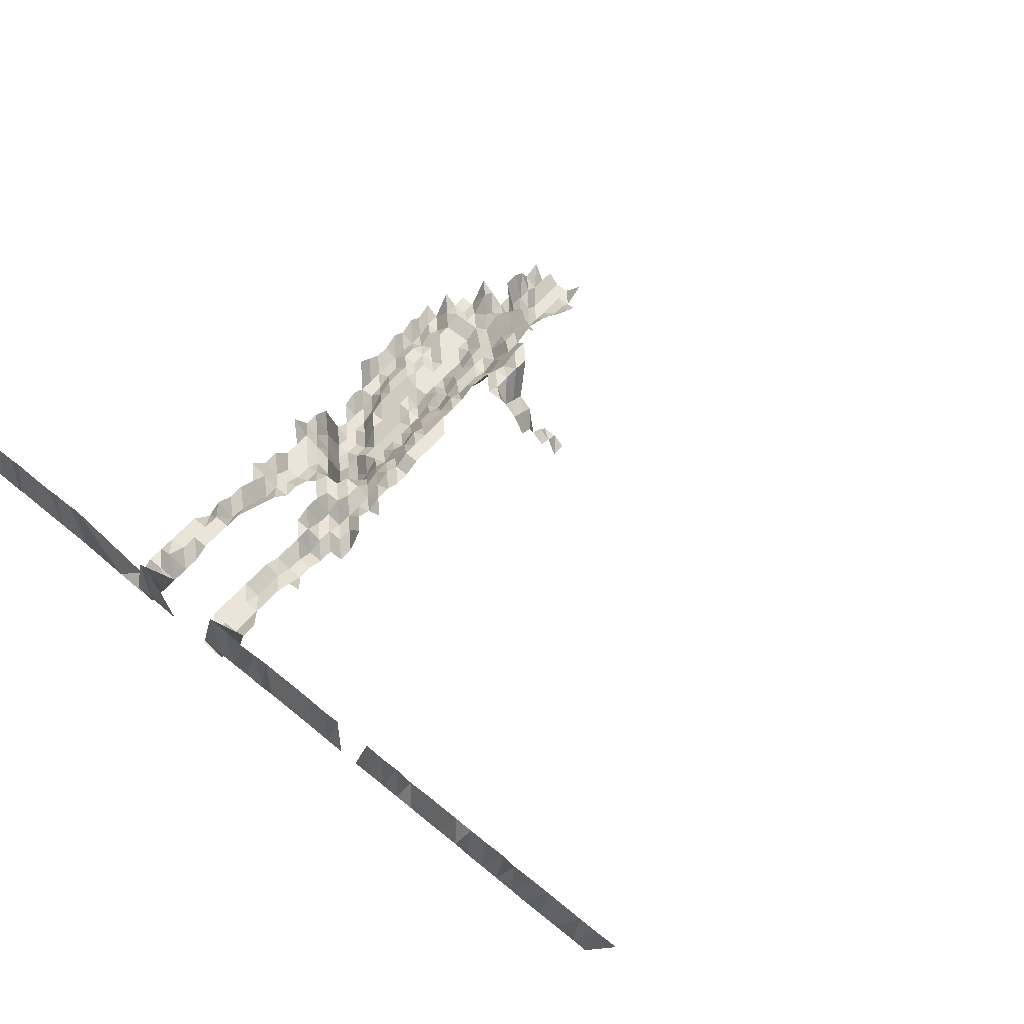
<metadata>
{"format":"obj","ext":"obj","renderer":"f3d","projection":"perspective","resolution":1024,"background":"white","views":[{"elev":59.1,"azim":40.5,"up":"+Z"}]}
</metadata>
<code>
g default
v 0.08117 0.4498 1.299
v 0.0623 0.4432 1.28
v 0.04463 0.4432 1.28
v 0.02717 0.4467 1.29
v 0.07998 0.4256 1.28
v 0.0623 0.4256 1.28
v 0.04463 0.4256 1.28
v 0.02717 0.4289 1.29
v 0.00949 0.4352 1.309
v 0.0991 0.414 1.299
v 0.0806 0.4111 1.29
v 0.0623 0.4079 1.28
v 0.04463 0.4079 1.28
v 0.02717 0.4111 1.29
v 0.009418 0.414 1.299
v 0.09987 0.3991 1.309
v 0.0806 0.3934 1.29
v 0.0623 0.3903 1.28
v 0.04463 0.3903 1.28
v 0.02736 0.3961 1.299
v 0.009563 0.4022 1.319
v 0.1006 0.384 1.319
v 0.08117 0.3782 1.299
v 0.0623 0.3727 1.28
v 0.04498 0.3756 1.29
v 0.02736 0.3782 1.299
v 0.009635 0.3869 1.329
v 0.08179 0.3631 1.309
v 0.0623 0.355 1.28
v 0.04463 0.355 1.28
v 0.02736 0.3603 1.299
v 0.009635 0.3686 1.329
v 0.06323 0.3424 1.299
v 0.04529 0.3424 1.299
v 0.02799 0.3503 1.329
v 0.0642 0.3295 1.319
v 0.04599 0.3295 1.319
v 0.02799 0.332 1.329
v 0.009715 0.3347 1.34
v -0.008854 0.3372 1.35
v 0.06625 0.3212 1.361
v 0.04672 0.3163 1.34
v 0.02799 0.3137 1.329
v 0.009788 0.3186 1.35
v -0.008651 0.3113 1.319
v -0.02686 0.3113 1.319
v 0.0871 0.3098 1.394
v 0.06673 0.3047 1.371
v 0.04707 0.3 1.35
v 0.02822 0.2978 1.34
v 0.009635 0.2954 1.329
v -0.008651 0.2931 1.319
v -0.02686 0.2931 1.319
v -0.04542 0.2954 1.329
v 0.1256 0.2906 1.394
v 0.1072 0.2929 1.405
v 0.08635 0.2881 1.382
v 0.06625 0.2837 1.361
v 0.04672 0.2793 1.34
v 0.02799 0.277 1.329
v 0.009635 0.277 1.329
v -0.008716 0.277 1.329
v -0.02686 0.275 1.319
v -0.04439 0.2708 1.299
v -0.06281 0.2729 1.309
v 0.1277 0.2759 1.417
v 0.1064 0.2714 1.394
v 0.08567 0.2669 1.371
v 0.06571 0.2628 1.35
v 0.04672 0.2609 1.34
v 0.02778 0.2568 1.319
v 0.009563 0.2568 1.319
v -0.008651 0.2568 1.319
v -0.02646 0.2529 1.299
v -0.04439 0.2529 1.299
v -0.06233 0.2529 1.299
v 0.1266 0.2542 1.405
v 0.1064 0.2522 1.394
v 0.08504 0.2462 1.361
v 0.06571 0.2442 1.35
v 0.04634 0.2404 1.329
v 0.02778 0.2386 1.319
v 0.009563 0.2386 1.319
v -0.008651 0.2386 1.319
v -0.02666 0.2368 1.309
v -0.04409 0.2334 1.29
v -0.06281 0.2368 1.309
v 0.2426 0.2171 1.299
v 0.2264 0.2187 1.309
v 0.2083 0.2187 1.309
v 0.1496 0.2406 1.44
v 0.1266 0.2348 1.405
v 0.1046 0.2291 1.371
v 0.08504 0.2274 1.361
v 0.06571 0.2256 1.35
v 0.04599 0.2204 1.319
v 0.02778 0.2204 1.319
v 0.009563 0.2204 1.319
v -0.008585 0.2187 1.309
v -0.02646 0.2171 1.299
v -0.04409 0.2156 1.29
v -0.06233 0.2171 1.299
v 0.2426 0.1992 1.299
v 0.2281 0.2022 1.319
v 0.2115 0.2038 1.329
v 0.1695 0.2208 1.44
v 0.1496 0.2208 1.44
v 0.1266 0.2154 1.405
v 0.1038 0.2087 1.361
v 0.08504 0.2087 1.361
v 0.06523 0.2055 1.34
v 0.04599 0.2022 1.319
v 0.02778 0.2022 1.319
v 0.00949 0.2007 1.309
v -0.008585 0.2007 1.309
v -0.02666 0.2007 1.309
v -0.04409 0.1978 1.29
v -0.06281 0.2007 1.309
v 0.2299 0.1855 1.329
v 0.2133 0.187 1.34
v 0.2009 0.1929 1.382
v 0.1833 0.1945 1.394
v 0.1695 0.201 1.44
v 0.1484 0.1993 1.428
v 0.1256 0.1945 1.394
v 0.1046 0.1913 1.371
v 0.08504 0.1899 1.361
v 0.06523 0.187 1.34
v 0.04599 0.1841 1.319
v 0.02778 0.1841 1.319
v 0.009563 0.1841 1.319
v -0.008585 0.1827 1.309
v -0.02666 0.1827 1.309
v -0.04409 0.18 1.29
v -0.06233 0.1813 1.299
v 0.2182 0.1724 1.371
v 0.2026 0.1753 1.394
v 0.1848 0.1767 1.405
v 0.1695 0.1811 1.44
v 0.1496 0.1811 1.44
v 0.1256 0.1753 1.394
v 0.1046 0.1724 1.371
v 0.08504 0.1712 1.361
v 0.06469 0.1671 1.329
v 0.04599 0.1659 1.319
v 0.02778 0.1659 1.319
v 0.009563 0.1659 1.319
v -0.008651 0.1659 1.319
v -0.02646 0.1634 1.299
v -0.04409 0.1622 1.29
v -0.06233 0.1634 1.299
v 0.2199 0.1548 1.382
v 0.2042 0.1573 1.405
v 0.1864 0.1587 1.417
v 0.1695 0.1613 1.44
v 0.1509 0.1626 1.452
v 0.1266 0.1573 1.405
v 0.1046 0.1535 1.371
v 0.08435 0.1512 1.35
v 0.06523 0.1501 1.34
v 0.04599 0.1477 1.319
v 0.02778 0.1477 1.319
v 0.009635 0.1488 1.329
v -0.008651 0.1477 1.319
v -0.02646 0.1455 1.299
v -0.04409 0.1445 1.29
v -0.06281 0.1466 1.309
v 0.191 0.1426 1.452
v 0.1709 0.1426 1.452
v 0.1256 0.1369 1.394
v 0.1054 0.1357 1.382
v 0.08373 0.1316 1.34
v 0.06469 0.1305 1.329
v 0.04564 0.1286 1.309
v 0.02778 0.1295 1.319
v 0.009635 0.1305 1.329
v -0.008651 0.1295 1.319
v -0.02627 0.1267 1.29
v -0.04409 0.1267 1.29
v -0.06329 0.1295 1.319
v 0.1256 0.1177 1.394
v 0.1046 0.1157 1.371
v 0.08435 0.114 1.35
v 0.0642 0.1114 1.319
v 0.04599 0.1114 1.319
v 0.02778 0.1114 1.319
v 0.009635 0.1122 1.329
v -0.008585 0.1105 1.309
v -0.02627 0.1089 1.29
v -0.04409 0.1089 1.29
v 0.1256 0.09848 1.394
v 0.1046 0.09685 1.371
v 0.08435 0.09537 1.35
v 0.0642 0.09318 1.319
v 0.04564 0.09247 1.309
v 0.02778 0.09318 1.319
v 0.009635 0.09388 1.329
v -0.00846 0.09113 1.29
v -0.02607 0.09042 1.28
v -0.04439 0.09177 1.299
v 0.1449 0.07927 1.394
v 0.1256 0.07927 1.394
v 0.1046 0.07796 1.371
v 0.08373 0.07619 1.34
v 0.0642 0.075 1.319
v 0.04564 0.07443 1.309
v 0.02778 0.075 1.319
v 0.009563 0.075 1.319
v -0.008395 0.07278 1.28
v -0.02607 0.07278 1.28
v -0.04409 0.07335 1.29
v 0.1449 0.06005 1.394
v 0.1256 0.06005 1.394
v 0.1054 0.05954 1.382
v 0.08304 0.05726 1.329
v 0.0642 0.05682 1.319
v 0.04564 0.05639 1.309
v 0.02778 0.05682 1.319
v 0.009353 0.05557 1.29
v -0.008395 0.05514 1.28
v -0.02607 0.05514 1.28
v 0.1449 0.04084 1.394
v 0.1256 0.04084 1.394
v 0.1046 0.04017 1.371
v 0.08373 0.03926 1.34
v 0.0642 0.03865 1.319
v 0.04564 0.03835 1.309
v 0.02717 0.0378 1.29
v 0.00928 0.0375 1.28
v -0.008395 0.0375 1.28
v -0.02627 0.0378 1.29
v 0.1449 0.02163 1.394
v 0.1256 0.02163 1.394
v 0.1038 0.02112 1.361
v 0.08304 0.02062 1.329
v 0.0642 0.02047 1.319
v 0.04564 0.02031 1.309
v 0.02717 0.02002 1.29
v 0.00928 0.01986 1.28
v -0.008395 0.01986 1.28
v -0.02749 0.02095 1.35
v 0.1436 0.002401 1.382
v 0.1245 0.002401 1.382
v 0.1046 0.002382 1.371
v 0.08373 0.002328 1.34
v 0.06323 0.002257 1.299
v 0.04463 0.002224 1.28
v 0.02695 0.002224 1.28
v 0.009353 0.002241 1.29
v -0.008716 0.002309 1.329
v -0.02772 0.002364 1.361
v 0.1436 -0.01665 1.382
v 0.1256 -0.01679 1.394
v 0.1046 -0.01651 1.371
v 0.08304 -0.01601 1.329
v 0.0623 -0.01542 1.28
v 0.04432 -0.01531 1.271
v 0.02717 -0.01554 1.29
v 0.009635 -0.01601 1.329
v -0.008854 -0.01626 1.35
v -0.02772 -0.01639 1.361
v 0.1449 -0.036 1.394
v 0.1245 -0.03569 1.382
v 0.1038 -0.03515 1.361
v 0.08435 -0.03486 1.35
v 0.06187 -0.03282 1.271
v 0.04432 -0.03282 1.271
v 0.02843 -0.03486 1.35
v 0.009867 -0.03515 1.361
v -0.008992 -0.03541 1.371
v -0.02839 -0.036 1.394
v 0.1449 -0.05521 1.394
v 0.1235 -0.0543 1.371
v 0.1054 -0.05474 1.382
v 0.08635 -0.05474 1.382
v 0.06372 -0.05185 1.309
v 0.04707 -0.05347 1.35
v 0.02866 -0.0539 1.361
v 0.00994 -0.0543 1.371
v -0.008992 -0.0543 1.371
v 0.1641 -0.07442 1.394
v 0.1436 -0.07378 1.382
v 0.1235 -0.07319 1.371
v 0.1054 -0.07378 1.382
v 0.0871 -0.07442 1.394
v 0.06785 -0.07442 1.394
v 0.04819 -0.07378 1.382
v 0.02887 -0.07319 1.371
v 0.00994 -0.07319 1.371
v -0.008992 -0.07319 1.371
v 0.1449 -0.09363 1.394
v 0.1235 -0.09209 1.371
v 0.1064 -0.09363 1.394
v 0.0871 -0.09363 1.394
v 0.06839 -0.09437 1.405
v 0.04819 -0.09283 1.382
v 0.02887 -0.09209 1.371
v 0.00994 -0.09209 1.371
v -0.009142 -0.09363 1.394
v 0.1654 -0.1137 1.405
v 0.1436 -0.1119 1.382
v 0.1235 -0.111 1.371
v 0.1054 -0.1119 1.382
v 0.08779 -0.1137 1.405
v 0.04861 -0.1128 1.394
v 0.0291 -0.1119 1.382
v 0.01002 -0.1119 1.382
v -0.009142 -0.1128 1.394
v 0.1614 -0.1299 1.371
v 0.1436 -0.1309 1.382
v 0.1245 -0.1309 1.382
v 0.1054 -0.1309 1.382
v 0.08779 -0.1331 1.405
v 0.04861 -0.1321 1.394
v 0.02936 -0.1321 1.394
v 0.01019 -0.1331 1.405
v -0.009293 -0.1342 1.417
v 0.1614 -0.1488 1.371
v 0.1425 -0.1488 1.371
v 0.1245 -0.15 1.382
v 0.1064 -0.1513 1.394
v 0.0871 -0.1513 1.394
v 0.04941 -0.1538 1.417
v 0.02936 -0.1513 1.394
v 0.01027 -0.1538 1.417
v 0.1425 -0.1677 1.371
v 0.1235 -0.1677 1.371
v 0.1064 -0.1705 1.394
v 0.04979 -0.1746 1.428
v 0.02959 -0.1718 1.405
v 0.01035 -0.1746 1.428
v 0.1436 -0.1881 1.382
v 0.1245 -0.1881 1.382
v 0.1064 -0.1897 1.394
v 0.05021 -0.1959 1.44
v 0.02984 -0.1928 1.417
v 0.01035 -0.1943 1.428
v 0.1436 -0.2071 1.382
v 0.1245 -0.2071 1.382
v 0.1064 -0.2089 1.394
v 0.05063 -0.2176 1.452
v 0.02984 -0.2123 1.417
v 0.01044 -0.2158 1.44
v 0.1654 -0.2299 1.405
v 0.1449 -0.2281 1.394
v 0.1256 -0.2281 1.394
v 0.1072 -0.2299 1.405
v 0.05063 -0.2376 1.452
v 0.03058 -0.2376 1.452
v 0.01035 -0.2337 1.428
v 0.146 -0.2493 1.405
v 0.1256 -0.2473 1.394
v 0.1072 -0.2493 1.405
v 0.05063 -0.2576 1.452
v 0.03058 -0.2576 1.452
v 0.01053 -0.2576 1.452
v 0.146 -0.2686 1.405
v 0.1256 -0.2665 1.394
v 0.1072 -0.2686 1.405
v 0.05063 -0.2776 1.452
v 0.03058 -0.2776 1.452
v 0.01053 -0.2776 1.452
v 0.146 -0.288 1.405
v 0.1266 -0.288 1.405
v 0.1072 -0.288 1.405
v 0.05021 -0.2952 1.44
v 0.03058 -0.2976 1.452
v 0.01053 -0.2976 1.452
v 0.1681 -0.3124 1.428
v 0.146 -0.3074 1.405
v 0.1266 -0.3074 1.405
v 0.1072 -0.3074 1.405
v 0.05021 -0.315 1.44
v 0.03085 -0.3205 1.465
v 0.01053 -0.3176 1.452
v 0.1681 -0.3321 1.428
v 0.146 -0.3267 1.405
v 0.1266 -0.3267 1.405
v 0.1072 -0.3267 1.405
v 0.05021 -0.3349 1.44
v 0.03058 -0.3377 1.452
v 0.01053 -0.3377 1.452
v 0.8226 -0.4018 1.631
v 0.7922 -0.3978 1.615
v 0.7699 -0.3978 1.615
v 0.7476 -0.3978 1.615
v 0.7253 -0.3978 1.615
v 0.703 -0.3978 1.615
v 0.6744 -0.3941 1.6
v 0.665 -0.4018 1.631
v 0.6361 -0.3978 1.615
v 0.6138 -0.3978 1.615
v 0.5915 -0.3978 1.615
v 0.5692 -0.3978 1.615
v 0.5469 -0.3978 1.615
v 0.5198 -0.3941 1.6
v 0.5073 -0.4018 1.631
v 0.48 -0.3978 1.615
v 0.4623 -0.4018 1.631
v 0.4172 -0.4018 1.631
v 0.3908 -0.3978 1.615
v 0.3722 -0.4018 1.631
v 0.3497 -0.4018 1.631
v 0.3271 -0.4018 1.631
v 0.3046 -0.4018 1.631
v 0.2793 -0.3978 1.615
v 0.2546 -0.3941 1.6
v 0.237 -0.4018 1.631
v 0.2145 -0.4018 1.631
v 0.1641 -0.3434 1.394
v 0.1449 -0.3434 1.394
v 0.1266 -0.3461 1.405
v 0.1009 -0.3978 1.615
v 0.0772 -0.3907 1.586
v 0.05021 -0.3547 1.44
v 0.03032 -0.3547 1.44
v 0.01044 -0.3547 1.44
v -0.0107 -0.4018 1.631
v -0.03289 -0.3978 1.615
v -0.05519 -0.3978 1.615
v -0.07677 -0.3941 1.6
v -0.09887 -0.3941 1.6
v -0.1221 -0.3978 1.615
v -0.1431 -0.3941 1.6
v -0.1651 -0.3941 1.6
v -0.1872 -0.3941 1.6
v 0.7853 -0.405 1.557
v 0.7707 -0.4086 1.571
v 0.7423 -0.405 1.557
v 0.7208 -0.405 1.557
v 0.693 -0.4013 1.543
v 0.6778 -0.405 1.557
v 0.6563 -0.405 1.557
v 0.6348 -0.405 1.557
v 0.6133 -0.405 1.557
v 0.6028 -0.4125 1.586
v 0.5754 -0.4086 1.571
v 0.5537 -0.4086 1.571
v 0.532 -0.4086 1.571
v 0.5103 -0.4086 1.571
v 0.4886 -0.4086 1.571
v 0.4669 -0.4086 1.571
v 0.4413 -0.405 1.557
v 0.4236 -0.4086 1.571
v 0.4019 -0.4086 1.571
v 0.3838 -0.4125 1.586
v 0.3619 -0.4125 1.586
v 0.34 -0.4125 1.586
v 0.3181 -0.4125 1.586
v 0.2908 -0.405 1.557
v 0.2717 -0.4086 1.571
v 0.2478 -0.405 1.557
v 0.2263 -0.405 1.557
v 0.2086 -0.4125 1.586
v 0.1681 -0.3714 1.428
v 0.146 -0.3654 1.405
v 0.1266 -0.3654 1.405
v 0.1137 -0.3876 1.49
v 0.09641 -0.4013 1.543
v 0.07511 -0.4013 1.543
v 0.05021 -0.3746 1.44
v 0.03032 -0.3746 1.44
v 0.01071 -0.3842 1.477
v -0.01021 -0.405 1.557
v -0.03171 -0.405 1.557
v -0.05321 -0.405 1.557
v -0.07471 -0.405 1.557
v -0.09621 -0.405 1.557
v -0.1188 -0.4086 1.571
v -0.138 -0.4013 1.543
v -0.1607 -0.405 1.557
v -0.1822 -0.405 1.557
g save_OBJ_Seq_Mesh1
f 1 5 2
f 6 2 5
f 2 6 3
f 7 3 6
f 3 7 4
f 8 4 7
f 11 5 10
f 5 11 6
f 12 6 11
f 6 12 7
f 13 7 12
f 7 13 8
f 14 8 13
f 8 14 9
f 15 9 14
f 10 16 11
f 17 11 16
f 11 17 12
f 18 12 17
f 12 18 13
f 19 13 18
f 13 19 14
f 20 14 19
f 14 20 15
f 21 15 20
f 16 22 17
f 23 17 22
f 17 23 18
f 24 18 23
f 18 24 19
f 25 19 24
f 19 25 20
f 26 20 25
f 20 26 21
f 27 21 26
f 23 28 24
f 29 24 28
f 24 29 25
f 30 25 29
f 25 30 26
f 31 26 30
f 26 31 27
f 32 27 31
f 29 33 30
f 34 30 33
f 30 34 31
f 35 31 34
f 31 35 32
f 33 36 34
f 37 34 36
f 34 37 35
f 38 35 37
f 36 41 37
f 42 37 41
f 37 42 38
f 43 38 42
f 38 43 39
f 44 39 43
f 39 44 40
f 45 40 44
f 48 41 47
f 41 48 42
f 49 42 48
f 42 49 43
f 50 43 49
f 43 50 44
f 51 44 50
f 44 51 45
f 52 45 51
f 45 52 46
f 53 46 52
f 57 47 56
f 47 57 48
f 58 48 57
f 48 58 49
f 59 49 58
f 49 59 50
f 60 50 59
f 50 60 51
f 61 51 60
f 51 61 52
f 62 52 61
f 52 62 53
f 63 53 62
f 53 63 54
f 64 54 63
f 55 66 56
f 67 56 66
f 56 67 57
f 68 57 67
f 57 68 58
f 69 58 68
f 58 69 59
f 70 59 69
f 59 70 60
f 71 60 70
f 60 71 61
f 72 61 71
f 61 72 62
f 73 62 72
f 62 73 63
f 74 63 73
f 63 74 64
f 75 64 74
f 64 75 65
f 76 65 75
f 66 77 67
f 78 67 77
f 67 78 68
f 79 68 78
f 68 79 69
f 80 69 79
f 69 80 70
f 81 70 80
f 70 81 71
f 82 71 81
f 71 82 72
f 83 72 82
f 72 83 73
f 84 73 83
f 73 84 74
f 85 74 84
f 74 85 75
f 86 75 85
f 75 86 76
f 87 76 86
f 92 77 91
f 77 92 78
f 93 78 92
f 78 93 79
f 94 79 93
f 79 94 80
f 95 80 94
f 80 95 81
f 96 81 95
f 81 96 82
f 97 82 96
f 82 97 83
f 98 83 97
f 83 98 84
f 99 84 98
f 84 99 85
f 100 85 99
f 85 100 86
f 101 86 100
f 86 101 87
f 102 87 101
f 88 103 89
f 104 89 103
f 89 104 90
f 105 90 104
f 107 91 106
f 91 107 92
f 108 92 107
f 92 108 93
f 109 93 108
f 93 109 94
f 110 94 109
f 94 110 95
f 111 95 110
f 95 111 96
f 112 96 111
f 96 112 97
f 113 97 112
f 97 113 98
f 114 98 113
f 98 114 99
f 115 99 114
f 99 115 100
f 116 100 115
f 100 116 101
f 117 101 116
f 101 117 102
f 118 102 117
f 104 119 105
f 120 105 119
f 123 106 122
f 106 123 107
f 124 107 123
f 107 124 108
f 125 108 124
f 108 125 109
f 126 109 125
f 109 126 110
f 127 110 126
f 110 127 111
f 128 111 127
f 111 128 112
f 129 112 128
f 112 129 113
f 130 113 129
f 113 130 114
f 131 114 130
f 114 131 115
f 132 115 131
f 115 132 116
f 133 116 132
f 116 133 117
f 134 117 133
f 117 134 118
f 135 118 134
f 120 136 121
f 137 121 136
f 121 137 122
f 138 122 137
f 122 138 123
f 139 123 138
f 123 139 124
f 140 124 139
f 124 140 125
f 141 125 140
f 125 141 126
f 142 126 141
f 126 142 127
f 143 127 142
f 127 143 128
f 144 128 143
f 128 144 129
f 145 129 144
f 129 145 130
f 146 130 145
f 130 146 131
f 147 131 146
f 131 147 132
f 148 132 147
f 132 148 133
f 149 133 148
f 133 149 134
f 150 134 149
f 134 150 135
f 151 135 150
f 136 152 137
f 153 137 152
f 137 153 138
f 154 138 153
f 138 154 139
f 155 139 154
f 139 155 140
f 156 140 155
f 140 156 141
f 157 141 156
f 141 157 142
f 158 142 157
f 142 158 143
f 159 143 158
f 143 159 144
f 160 144 159
f 144 160 145
f 161 145 160
f 145 161 146
f 162 146 161
f 146 162 147
f 163 147 162
f 147 163 148
f 164 148 163
f 148 164 149
f 165 149 164
f 149 165 150
f 166 150 165
f 150 166 151
f 167 151 166
f 154 168 155
f 169 155 168
f 155 169 156
f 157 170 158
f 171 158 170
f 158 171 159
f 172 159 171
f 159 172 160
f 173 160 172
f 160 173 161
f 174 161 173
f 161 174 162
f 175 162 174
f 162 175 163
f 176 163 175
f 163 176 164
f 177 164 176
f 164 177 165
f 178 165 177
f 165 178 166
f 179 166 178
f 166 179 167
f 180 167 179
f 170 181 171
f 182 171 181
f 171 182 172
f 183 172 182
f 172 183 173
f 184 173 183
f 173 184 174
f 185 174 184
f 174 185 175
f 186 175 185
f 175 186 176
f 187 176 186
f 176 187 177
f 188 177 187
f 177 188 178
f 189 178 188
f 178 189 179
f 190 179 189
f 179 190 180
f 181 191 182
f 192 182 191
f 182 192 183
f 193 183 192
f 183 193 184
f 194 184 193
f 184 194 185
f 195 185 194
f 185 195 186
f 196 186 195
f 186 196 187
f 197 187 196
f 187 197 188
f 198 188 197
f 188 198 189
f 199 189 198
f 189 199 190
f 200 190 199
f 202 191 201
f 191 202 192
f 203 192 202
f 192 203 193
f 204 193 203
f 193 204 194
f 205 194 204
f 194 205 195
f 206 195 205
f 195 206 196
f 207 196 206
f 196 207 197
f 208 197 207
f 197 208 198
f 209 198 208
f 198 209 199
f 210 199 209
f 199 210 200
f 211 200 210
f 201 212 202
f 213 202 212
f 202 213 203
f 214 203 213
f 203 214 204
f 215 204 214
f 204 215 205
f 216 205 215
f 205 216 206
f 217 206 216
f 206 217 207
f 218 207 217
f 207 218 208
f 219 208 218
f 208 219 209
f 220 209 219
f 209 220 210
f 221 210 220
f 210 221 211
f 212 222 213
f 223 213 222
f 213 223 214
f 224 214 223
f 214 224 215
f 225 215 224
f 215 225 216
f 226 216 225
f 216 226 217
f 227 217 226
f 217 227 218
f 228 218 227
f 218 228 219
f 229 219 228
f 219 229 220
f 230 220 229
f 220 230 221
f 231 221 230
f 222 232 223
f 233 223 232
f 223 233 224
f 234 224 233
f 224 234 225
f 235 225 234
f 225 235 226
f 236 226 235
f 226 236 227
f 237 227 236
f 227 237 228
f 238 228 237
f 228 238 229
f 239 229 238
f 229 239 230
f 240 230 239
f 230 240 231
f 241 231 240
f 232 242 233
f 243 233 242
f 233 243 234
f 244 234 243
f 234 244 235
f 245 235 244
f 235 245 236
f 246 236 245
f 236 246 237
f 247 237 246
f 237 247 238
f 248 238 247
f 238 248 239
f 249 239 248
f 239 249 240
f 250 240 249
f 240 250 241
f 251 241 250
f 242 252 243
f 253 243 252
f 243 253 244
f 254 244 253
f 244 254 245
f 255 245 254
f 245 255 246
f 256 246 255
f 246 256 247
f 257 247 256
f 247 257 248
f 258 248 257
f 248 258 249
f 259 249 258
f 249 259 250
f 260 250 259
f 250 260 251
f 261 251 260
f 252 262 253
f 263 253 262
f 253 263 254
f 264 254 263
f 254 264 255
f 265 255 264
f 255 265 256
f 266 256 265
f 256 266 257
f 267 257 266
f 257 267 258
f 268 258 267
f 258 268 259
f 269 259 268
f 259 269 260
f 270 260 269
f 260 270 261
f 271 261 270
f 262 272 263
f 273 263 272
f 263 273 264
f 274 264 273
f 264 274 265
f 275 265 274
f 265 275 266
f 276 266 275
f 266 276 267
f 277 267 276
f 267 277 268
f 278 268 277
f 268 278 269
f 279 269 278
f 269 279 270
f 280 270 279
f 270 280 271
f 282 272 281
f 272 282 273
f 283 273 282
f 273 283 274
f 284 274 283
f 274 284 275
f 285 275 284
f 275 285 276
f 286 276 285
f 276 286 277
f 287 277 286
f 277 287 278
f 288 278 287
f 278 288 279
f 289 279 288
f 279 289 280
f 290 280 289
f 282 291 283
f 292 283 291
f 283 292 284
f 293 284 292
f 284 293 285
f 294 285 293
f 285 294 286
f 295 286 294
f 286 295 287
f 296 287 295
f 287 296 288
f 297 288 296
f 288 297 289
f 298 289 297
f 289 298 290
f 299 290 298
f 301 291 300
f 291 301 292
f 302 292 301
f 292 302 293
f 303 293 302
f 293 303 294
f 304 294 303
f 294 304 295
f 296 305 297
f 306 297 305
f 297 306 298
f 307 298 306
f 298 307 299
f 308 299 307
f 300 309 301
f 310 301 309
f 301 310 302
f 311 302 310
f 302 311 303
f 312 303 311
f 303 312 304
f 313 304 312
f 305 314 306
f 315 306 314
f 306 315 307
f 316 307 315
f 307 316 308
f 317 308 316
f 309 318 310
f 319 310 318
f 310 319 311
f 320 311 319
f 311 320 312
f 321 312 320
f 312 321 313
f 322 313 321
f 314 323 315
f 324 315 323
f 315 324 316
f 325 316 324
f 316 325 317
f 319 326 320
f 327 320 326
f 320 327 321
f 328 321 327
f 321 328 322
f 323 329 324
f 330 324 329
f 324 330 325
f 331 325 330
f 326 332 327
f 333 327 332
f 327 333 328
f 334 328 333
f 329 335 330
f 336 330 335
f 330 336 331
f 337 331 336
f 332 338 333
f 339 333 338
f 333 339 334
f 340 334 339
f 335 341 336
f 342 336 341
f 336 342 337
f 343 337 342
f 345 338 344
f 338 345 339
f 346 339 345
f 339 346 340
f 347 340 346
f 341 348 342
f 349 342 348
f 342 349 343
f 350 343 349
f 345 351 346
f 352 346 351
f 346 352 347
f 353 347 352
f 348 354 349
f 355 349 354
f 349 355 350
f 356 350 355
f 351 357 352
f 358 352 357
f 352 358 353
f 359 353 358
f 354 360 355
f 361 355 360
f 355 361 356
f 362 356 361
f 357 363 358
f 364 358 363
f 358 364 359
f 365 359 364
f 360 366 361
f 367 361 366
f 361 367 362
f 368 362 367
f 370 363 369
f 363 370 364
f 371 364 370
f 364 371 365
f 372 365 371
f 366 373 367
f 374 367 373
f 367 374 368
f 375 368 374
f 369 376 370
f 377 370 376
f 370 377 371
f 378 371 377
f 371 378 372
f 379 372 378
f 373 380 374
f 381 374 380
f 374 381 375
f 382 375 381
f 410 376 409
f 376 410 377
f 411 377 410
f 377 411 378
f 412 378 411
f 378 412 379
f 415 380 414
f 380 415 381
f 416 381 415
f 381 416 382
f 417 382 416
f 383 427 384
f 428 384 427
f 384 428 385
f 429 385 428
f 385 429 386
f 430 386 429
f 386 430 387
f 431 387 430
f 387 431 388
f 432 388 431
f 388 432 389
f 433 389 432
f 389 433 390
f 434 390 433
f 390 434 391
f 435 391 434
f 391 435 392
f 436 392 435
f 392 436 393
f 437 393 436
f 393 437 394
f 438 394 437
f 394 438 395
f 439 395 438
f 395 439 396
f 440 396 439
f 396 440 397
f 441 397 440
f 397 441 398
f 442 398 441
f 398 442 399
f 443 399 442
f 445 400 444
f 400 445 401
f 446 401 445
f 401 446 402
f 447 402 446
f 402 447 403
f 448 403 447
f 403 448 404
f 449 404 448
f 404 449 405
f 450 405 449
f 405 450 406
f 451 406 450
f 406 451 407
f 452 407 451
f 407 452 408
f 453 408 452
f 408 453 409
f 454 409 453
f 409 454 410
f 455 410 454
f 410 455 411
f 456 411 455
f 411 456 412
f 457 412 456
f 459 413 458
f 413 459 414
f 460 414 459
f 414 460 415
f 461 415 460
f 415 461 416
f 462 416 461
f 416 462 417
f 463 417 462
f 417 463 418
f 464 418 463
f 418 464 419
f 465 419 464
f 419 465 420
f 466 420 465
f 420 466 421
f 467 421 466
f 421 467 422
f 468 422 467
f 422 468 423
f 469 423 468
f 423 469 424
f 470 424 469
f 424 470 425
f 471 425 470
f 425 471 426
f 472 426 471

</code>
